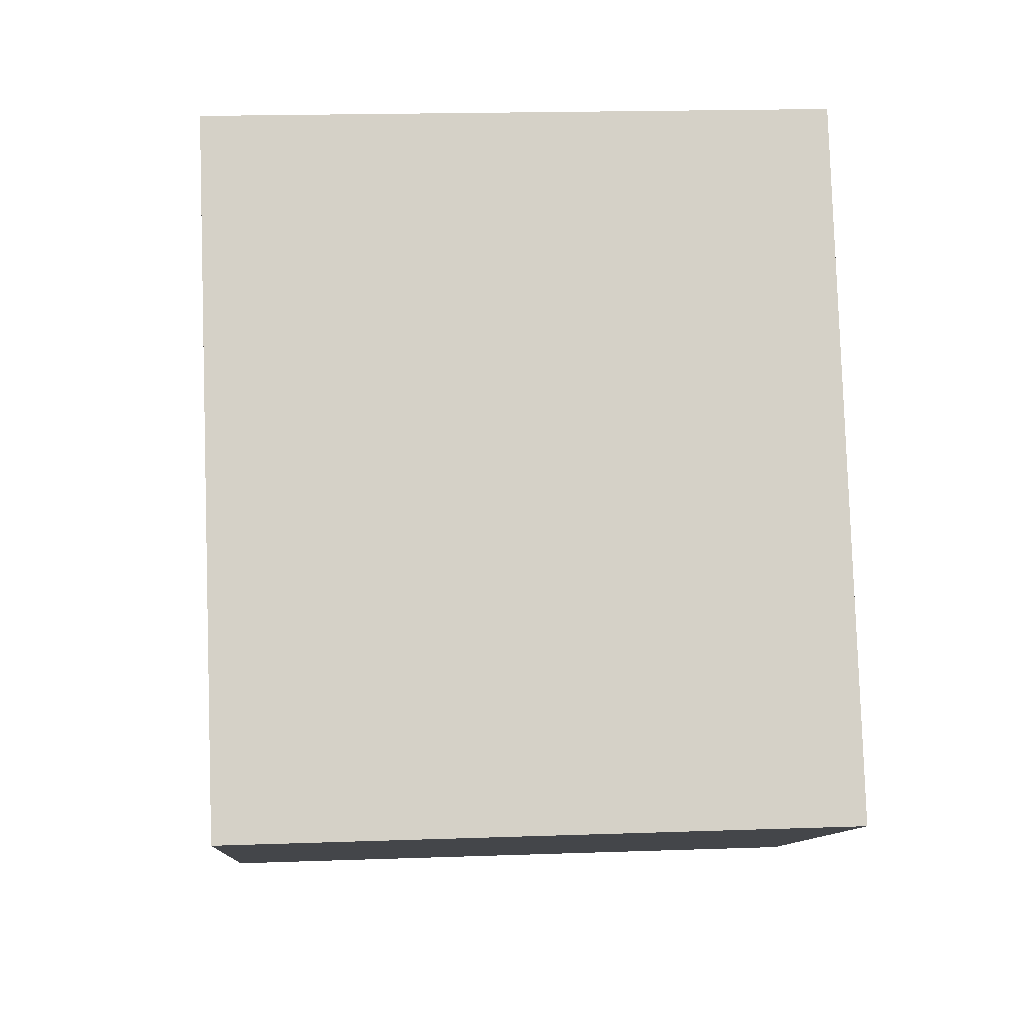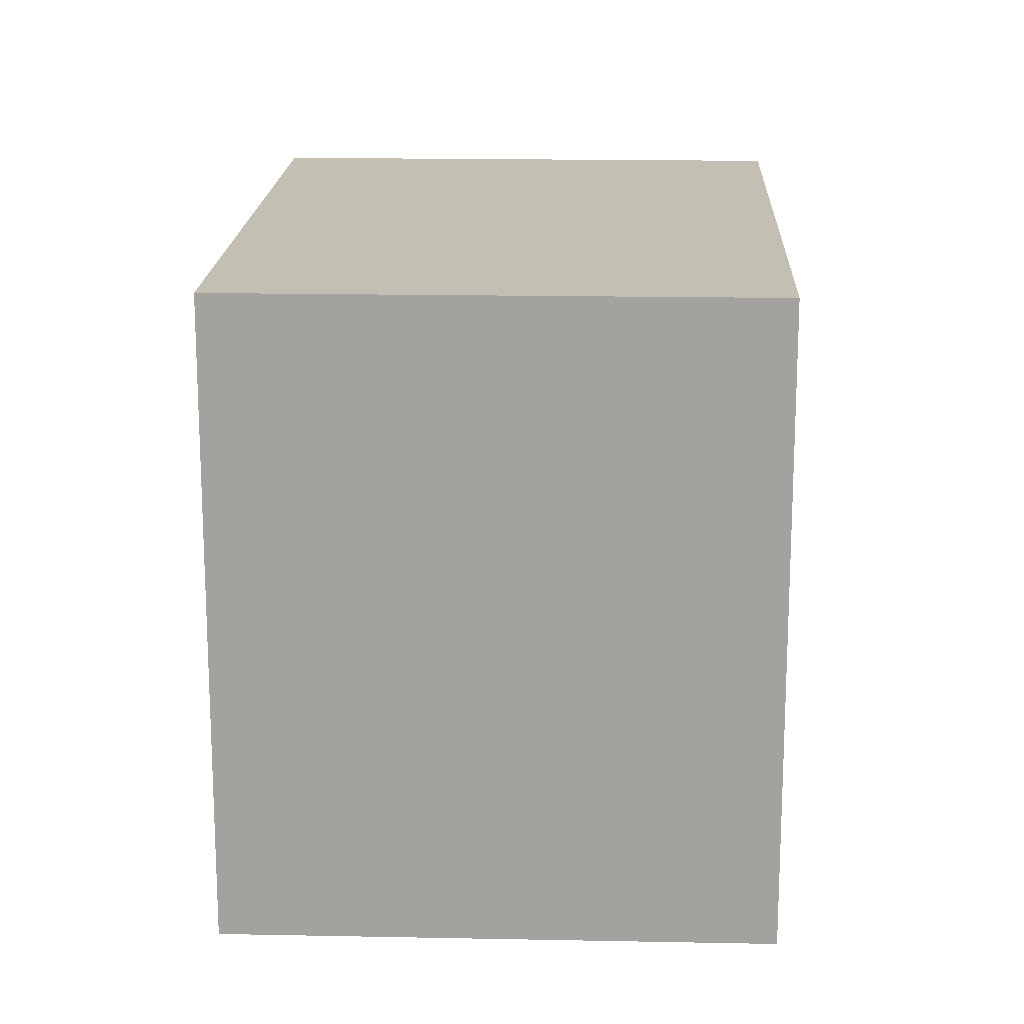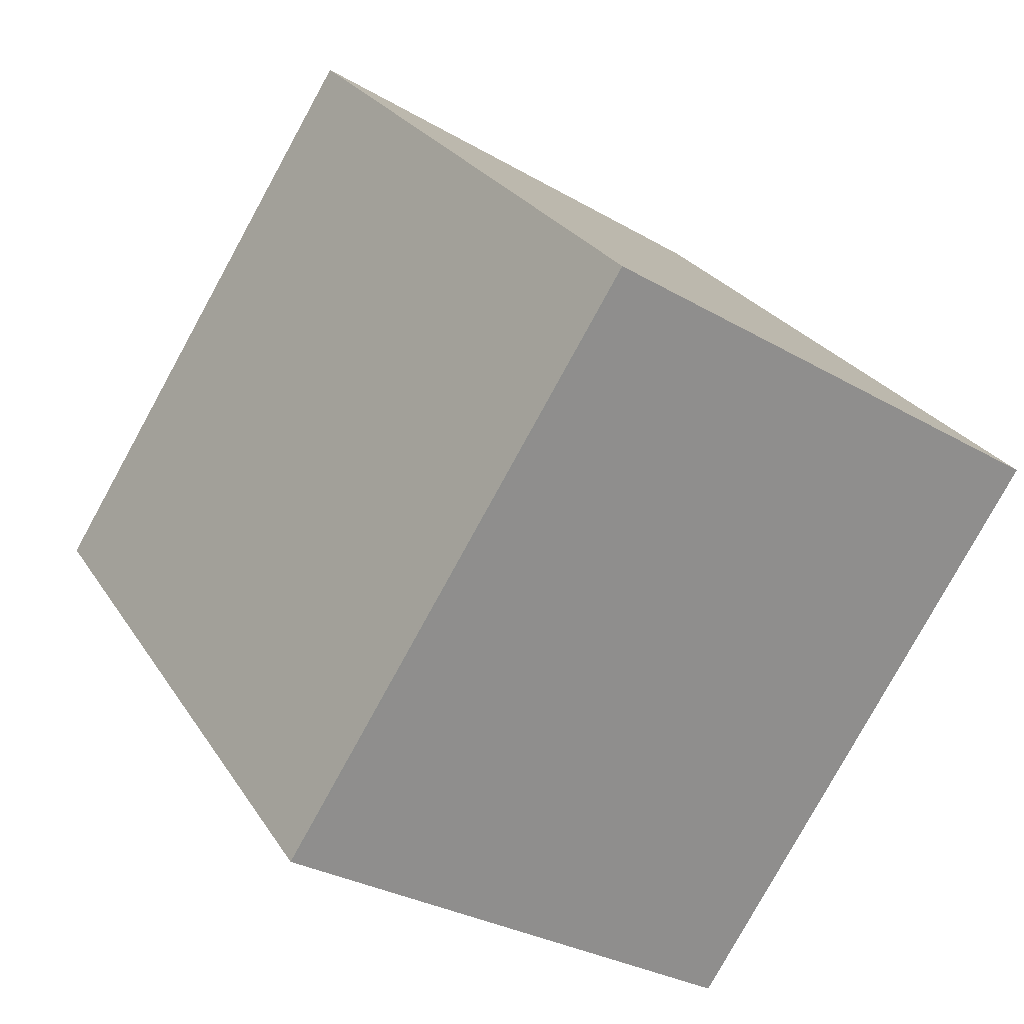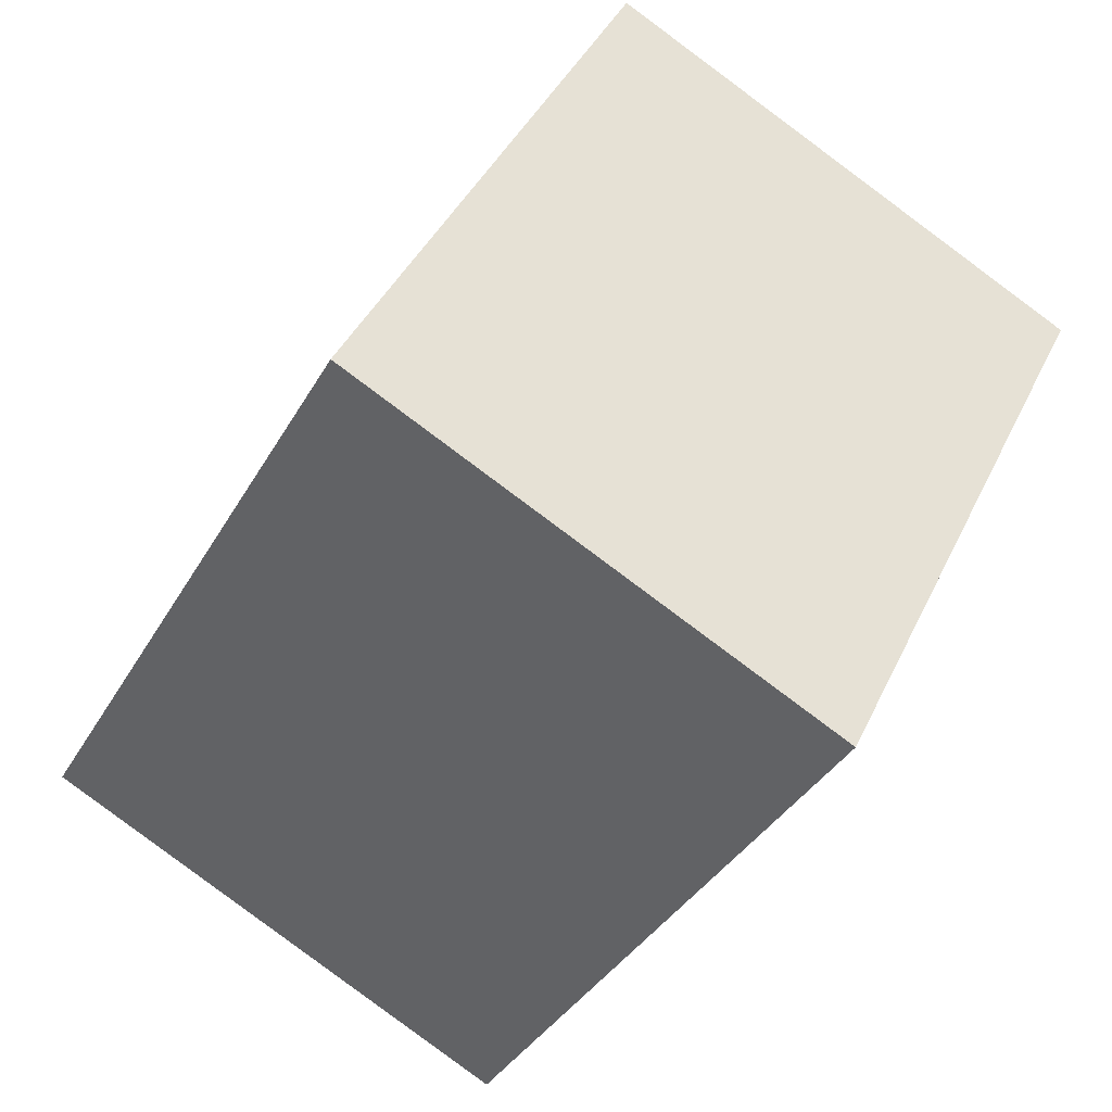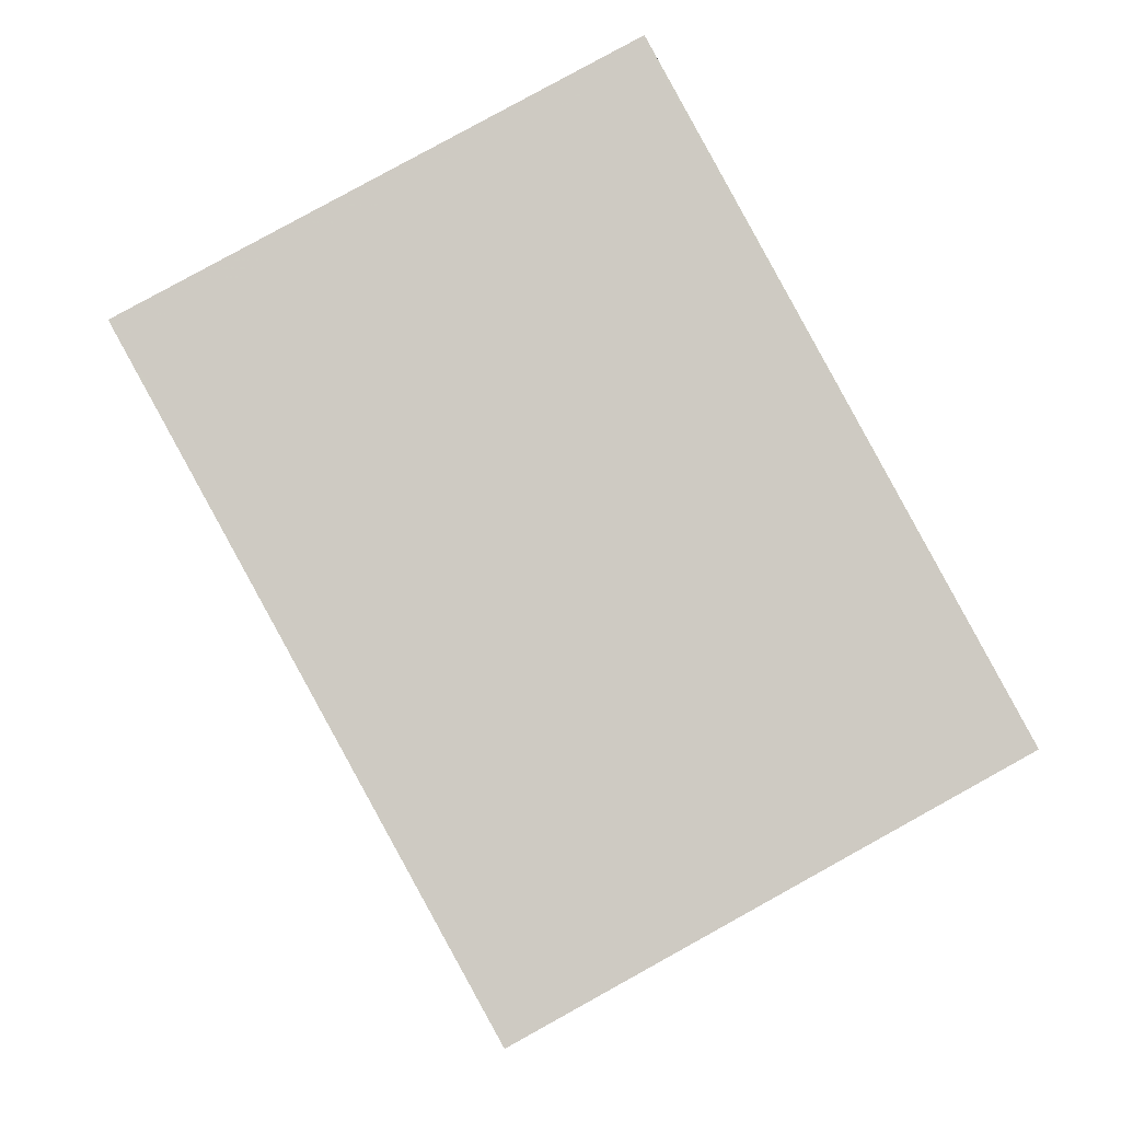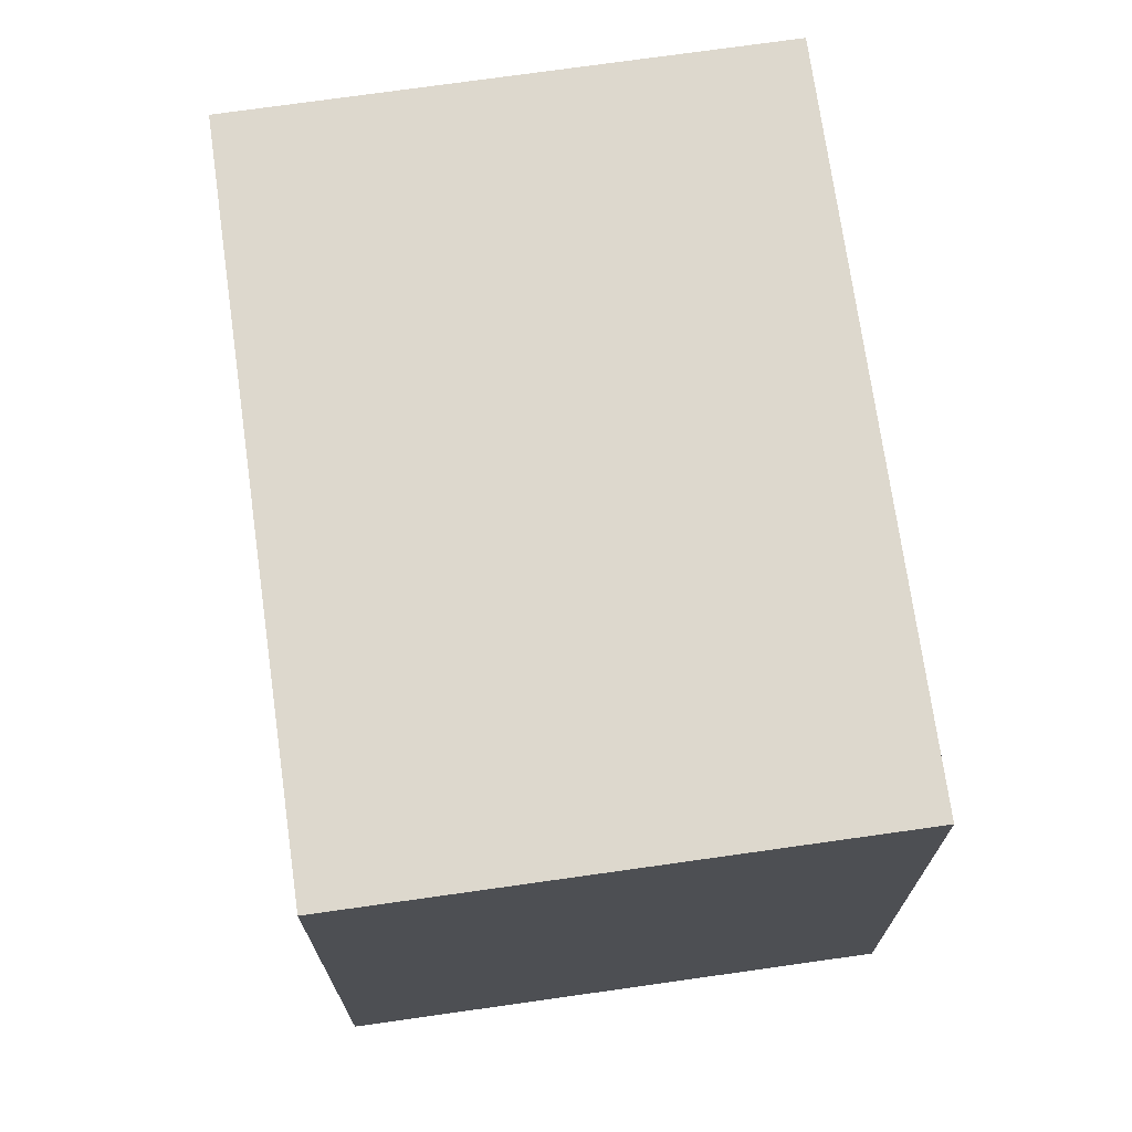
<metadata>
{"format":"obj","ext":"obj","renderer":"f3d","projection":"perspective","resolution":1024,"background":"white","views":[{"elev":18.9,"azim":86.2,"up":"+Y"},{"elev":17.3,"azim":31.1,"up":"+Z"},{"elev":-79.6,"azim":-28.8,"up":"+Y"},{"elev":41.3,"azim":-156.4,"up":"+Y"},{"elev":-4.1,"azim":-2.2,"up":"+Y"},{"elev":72.5,"azim":-159.3,"up":"+Z"}]}
</metadata>
<code>
v -1892 -956.8 2.369
v -1890 -955.8 2.369
v -1889 -958.2 2.357
v -1891 -959.2 2.357
v -1892 -956.9 2.369
v -1890 -955.9 2.369
v -1892 -956.8 2.369
v -1892 -956.8 2.369
v -1891 -959.2 2.357
v -1891 -959.1 2.357
v -1889 -958.2 2.357
v -1891 -959.1 2.357
v -1889 -958.2 2.357
v -1890 -955.9 2.369
v -1889 -958.2 2.357
v -1890 -955.8 2.369
v -1892 -956.8 2.369
v -1892 -956.8 2.369
v -1892 -956.8 -4.441e-16
v -1892 -956.8 0
v -1890 -955.9 2.369
v -1890 -955.8 2.369
v -1890 -955.8 0
v -1890 -955.9 0
v -1889 -958.2 2.357
v -1889 -958.2 2.357
v -1889 -958.2 0
v -1889 -958.2 0
v -1891 -959.1 2.357
v -1891 -959.2 2.357
v -1891 -959.2 0
v -1891 -959.1 -4.441e-16
v -1892 -956.8 2.369
v -1892 -956.9 2.369
v -1892 -956.9 -4.441e-16
v -1892 -956.8 -4.441e-16
v -1889 -958.2 2.357
v -1890 -955.9 2.369
v -1890 -955.9 0
v -1889 -958.2 0
v -1890 -955.8 2.369
v -1892 -956.8 2.369
v -1892 -956.8 0
v -1890 -955.8 0
v -1891 -959.2 2.357
v -1891 -959.2 2.357
v -1891 -959.2 0
v -1891 -959.2 0
v -1889 -958.2 2.357
v -1889 -958.2 2.357
v -1889 -958.2 0
v -1889 -958.2 0
v -1892 -956.9 2.369
v -1891 -959.1 2.357
v -1891 -959.1 -4.441e-16
v -1892 -956.9 -4.441e-16
v -1891 -959.2 2.357
v -1889 -958.2 2.357
v -1889 -958.2 0
v -1891 -959.2 0
v -1890 -955.8 2.369
v -1890 -955.8 2.369
v -1890 -955.8 0
v -1890 -955.8 0
v -1892 -956.8 0
v -1890 -955.8 0
v -1889 -958.2 0
v -1891 -959.2 0
f 10 9 4 12
f 8 5 1 7
f 16 2 6 14
f 13 11 3 15
f 14 6 11 13
f 12 5 8 10
f 13 10 8 14
f 15 9 10 13
f 14 8 7 16
f 18 19 20 17
f 22 23 24 21
f 26 27 28 25
f 30 31 32 29
f 34 35 36 33
f 38 39 40 37
f 42 43 44 41
f 46 47 48 45
f 50 51 52 49
f 54 55 56 53
f 58 59 60 57
f 62 63 64 61
f 66 67 68 65

</code>
